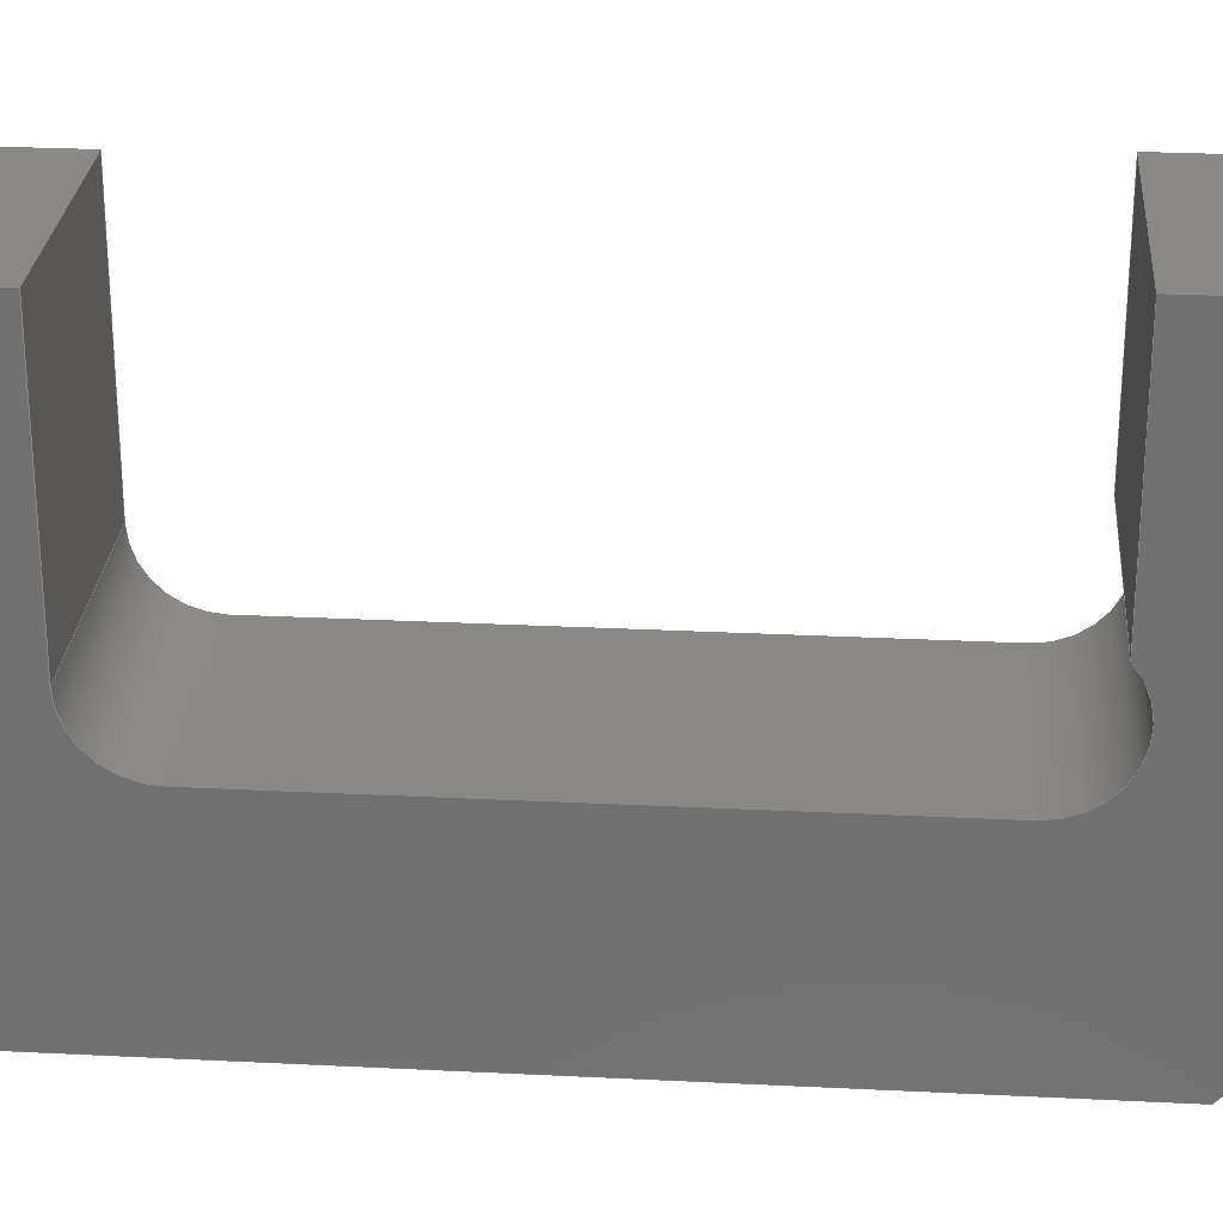
<metadata>
{"format":"step","ext":"step","renderer":"f3d","projection":"perspective","resolution":1024,"background":"white","views":[{"elev":26.8,"azim":-85.5,"up":"+Z"}]}
</metadata>
<code>
ISO-10303-21;
DATA;
#1=MECHANICAL_DESIGN_GEOMETRIC_PRESENTATION_REPRESENTATION('',(#4),#475);
#2=SHAPE_REPRESENTATION_RELATIONSHIP('SRR','None',#482,#3);
#3=ADVANCED_BREP_SHAPE_REPRESENTATION('',(#5),#474);
#4=STYLED_ITEM('',(#491),#5);
#5=MANIFOLD_SOLID_BREP('Body1',#283);
#6=CYLINDRICAL_SURFACE('',#305,0.635);
#7=CYLINDRICAL_SURFACE('',#308,0.635);
#8=FACE_OUTER_BOUND('',#23,.T.);
#9=FACE_OUTER_BOUND('',#24,.T.);
#10=FACE_OUTER_BOUND('',#25,.T.);
#11=FACE_OUTER_BOUND('',#26,.T.);
#12=FACE_OUTER_BOUND('',#27,.T.);
#13=FACE_OUTER_BOUND('',#28,.T.);
#14=FACE_OUTER_BOUND('',#29,.T.);
#15=FACE_OUTER_BOUND('',#30,.T.);
#16=FACE_OUTER_BOUND('',#31,.T.);
#17=FACE_OUTER_BOUND('',#32,.T.);
#18=FACE_OUTER_BOUND('',#33,.T.);
#19=FACE_OUTER_BOUND('',#34,.T.);
#20=FACE_OUTER_BOUND('',#35,.T.);
#21=FACE_OUTER_BOUND('',#36,.T.);
#22=FACE_OUTER_BOUND('',#37,.T.);
#23=EDGE_LOOP('',(#177,#178,#179,#180,#181,#182,#183,#184,#185,#186,#187,
#188,#189));
#24=EDGE_LOOP('',(#190,#191,#192,#193));
#25=EDGE_LOOP('',(#194,#195,#196,#197));
#26=EDGE_LOOP('',(#198,#199,#200,#201));
#27=EDGE_LOOP('',(#202,#203,#204,#205));
#28=EDGE_LOOP('',(#206,#207,#208,#209));
#29=EDGE_LOOP('',(#210,#211,#212,#213));
#30=EDGE_LOOP('',(#214,#215,#216,#217));
#31=EDGE_LOOP('',(#218,#219,#220,#221));
#32=EDGE_LOOP('',(#222,#223,#224,#225));
#33=EDGE_LOOP('',(#226,#227,#228,#229));
#34=EDGE_LOOP('',(#230,#231,#232,#233));
#35=EDGE_LOOP('',(#234,#235,#236,#237));
#36=EDGE_LOOP('',(#238,#239,#240,#241));
#37=EDGE_LOOP('',(#242,#243,#244,#245,#246,#247,#248,#249,#250,#251,#252,
#253,#254));
#38=CIRCLE('',#298,0.635);
#39=CIRCLE('',#299,0.635);
#40=CIRCLE('',#306,0.635);
#41=CIRCLE('',#309,0.635);
#42=LINE('',#395,#77);
#43=LINE('',#397,#78);
#44=LINE('',#399,#79);
#45=LINE('',#401,#80);
#46=LINE('',#403,#81);
#47=LINE('',#405,#82);
#48=LINE('',#409,#83);
#49=LINE('',#413,#84);
#50=LINE('',#415,#85);
#51=LINE('',#417,#86);
#52=LINE('',#418,#87);
#53=LINE('',#421,#88);
#54=LINE('',#423,#89);
#55=LINE('',#424,#90);
#56=LINE('',#427,#91);
#57=LINE('',#428,#92);
#58=LINE('',#431,#93);
#59=LINE('',#432,#94);
#60=LINE('',#435,#95);
#61=LINE('',#436,#96);
#62=LINE('',#439,#97);
#63=LINE('',#440,#98);
#64=LINE('',#444,#99);
#65=LINE('',#447,#100);
#66=LINE('',#448,#101);
#67=LINE('',#452,#102);
#68=LINE('',#455,#103);
#69=LINE('',#456,#104);
#70=LINE('',#459,#105);
#71=LINE('',#460,#106);
#72=LINE('',#463,#107);
#73=LINE('',#464,#108);
#74=LINE('',#467,#109);
#75=LINE('',#468,#110);
#76=LINE('',#470,#111);
#77=VECTOR('',#320,1);
#78=VECTOR('',#321,1);
#79=VECTOR('',#322,1);
#80=VECTOR('',#323,1);
#81=VECTOR('',#324,1);
#82=VECTOR('',#325,1);
#83=VECTOR('',#328,1);
#84=VECTOR('',#331,1);
#85=VECTOR('',#332,1);
#86=VECTOR('',#333,1);
#87=VECTOR('',#334,1);
#88=VECTOR('',#337,1);
#89=VECTOR('',#338,1);
#90=VECTOR('',#339,1);
#91=VECTOR('',#342,1);
#92=VECTOR('',#343,1);
#93=VECTOR('',#346,1);
#94=VECTOR('',#347,1);
#95=VECTOR('',#350,1);
#96=VECTOR('',#351,1);
#97=VECTOR('',#354,1);
#98=VECTOR('',#355,1);
#99=VECTOR('',#360,1);
#100=VECTOR('',#363,1);
#101=VECTOR('',#364,1);
#102=VECTOR('',#369,1);
#103=VECTOR('',#372,1);
#104=VECTOR('',#373,1);
#105=VECTOR('',#376,1);
#106=VECTOR('',#377,1);
#107=VECTOR('',#380,1);
#108=VECTOR('',#381,1);
#109=VECTOR('',#384,1);
#110=VECTOR('',#385,1);
#111=VECTOR('',#388,1);
#112=VERTEX_POINT('',#393);
#113=VERTEX_POINT('',#394);
#114=VERTEX_POINT('',#396);
#115=VERTEX_POINT('',#398);
#116=VERTEX_POINT('',#400);
#117=VERTEX_POINT('',#402);
#118=VERTEX_POINT('',#404);
#119=VERTEX_POINT('',#406);
#120=VERTEX_POINT('',#408);
#121=VERTEX_POINT('',#410);
#122=VERTEX_POINT('',#412);
#123=VERTEX_POINT('',#414);
#124=VERTEX_POINT('',#416);
#125=VERTEX_POINT('',#420);
#126=VERTEX_POINT('',#422);
#127=VERTEX_POINT('',#426);
#128=VERTEX_POINT('',#430);
#129=VERTEX_POINT('',#434);
#130=VERTEX_POINT('',#438);
#131=VERTEX_POINT('',#442);
#132=VERTEX_POINT('',#446);
#133=VERTEX_POINT('',#450);
#134=VERTEX_POINT('',#454);
#135=VERTEX_POINT('',#458);
#136=VERTEX_POINT('',#462);
#137=VERTEX_POINT('',#466);
#138=EDGE_CURVE('',#112,#113,#42,.T.);
#139=EDGE_CURVE('',#113,#114,#43,.T.);
#140=EDGE_CURVE('',#114,#115,#44,.T.);
#141=EDGE_CURVE('',#115,#116,#45,.T.);
#142=EDGE_CURVE('',#116,#117,#46,.T.);
#143=EDGE_CURVE('',#117,#118,#47,.T.);
#144=EDGE_CURVE('',#118,#119,#38,.T.);
#145=EDGE_CURVE('',#119,#120,#48,.T.);
#146=EDGE_CURVE('',#120,#121,#39,.T.);
#147=EDGE_CURVE('',#121,#122,#49,.T.);
#148=EDGE_CURVE('',#122,#123,#50,.T.);
#149=EDGE_CURVE('',#123,#124,#51,.T.);
#150=EDGE_CURVE('',#124,#112,#52,.T.);
#151=EDGE_CURVE('',#125,#113,#53,.T.);
#152=EDGE_CURVE('',#126,#125,#54,.T.);
#153=EDGE_CURVE('',#114,#126,#55,.T.);
#154=EDGE_CURVE('',#127,#126,#56,.T.);
#155=EDGE_CURVE('',#115,#127,#57,.T.);
#156=EDGE_CURVE('',#128,#127,#58,.T.);
#157=EDGE_CURVE('',#116,#128,#59,.T.);
#158=EDGE_CURVE('',#129,#128,#60,.T.);
#159=EDGE_CURVE('',#117,#129,#61,.T.);
#160=EDGE_CURVE('',#130,#129,#62,.T.);
#161=EDGE_CURVE('',#118,#130,#63,.T.);
#162=EDGE_CURVE('',#131,#130,#40,.T.);
#163=EDGE_CURVE('',#119,#131,#64,.T.);
#164=EDGE_CURVE('',#132,#131,#65,.T.);
#165=EDGE_CURVE('',#120,#132,#66,.T.);
#166=EDGE_CURVE('',#133,#132,#41,.T.);
#167=EDGE_CURVE('',#121,#133,#67,.T.);
#168=EDGE_CURVE('',#134,#133,#68,.T.);
#169=EDGE_CURVE('',#122,#134,#69,.T.);
#170=EDGE_CURVE('',#135,#134,#70,.T.);
#171=EDGE_CURVE('',#123,#135,#71,.T.);
#172=EDGE_CURVE('',#136,#135,#72,.T.);
#173=EDGE_CURVE('',#124,#136,#73,.T.);
#174=EDGE_CURVE('',#137,#136,#74,.T.);
#175=EDGE_CURVE('',#112,#137,#75,.T.);
#176=EDGE_CURVE('',#125,#137,#76,.T.);
#177=ORIENTED_EDGE('',*,*,#138,.T.);
#178=ORIENTED_EDGE('',*,*,#139,.T.);
#179=ORIENTED_EDGE('',*,*,#140,.T.);
#180=ORIENTED_EDGE('',*,*,#141,.T.);
#181=ORIENTED_EDGE('',*,*,#142,.T.);
#182=ORIENTED_EDGE('',*,*,#143,.T.);
#183=ORIENTED_EDGE('',*,*,#144,.T.);
#184=ORIENTED_EDGE('',*,*,#145,.T.);
#185=ORIENTED_EDGE('',*,*,#146,.T.);
#186=ORIENTED_EDGE('',*,*,#147,.T.);
#187=ORIENTED_EDGE('',*,*,#148,.T.);
#188=ORIENTED_EDGE('',*,*,#149,.T.);
#189=ORIENTED_EDGE('',*,*,#150,.T.);
#190=ORIENTED_EDGE('',*,*,#151,.F.);
#191=ORIENTED_EDGE('',*,*,#152,.F.);
#192=ORIENTED_EDGE('',*,*,#153,.F.);
#193=ORIENTED_EDGE('',*,*,#139,.F.);
#194=ORIENTED_EDGE('',*,*,#153,.T.);
#195=ORIENTED_EDGE('',*,*,#154,.F.);
#196=ORIENTED_EDGE('',*,*,#155,.F.);
#197=ORIENTED_EDGE('',*,*,#140,.F.);
#198=ORIENTED_EDGE('',*,*,#155,.T.);
#199=ORIENTED_EDGE('',*,*,#156,.F.);
#200=ORIENTED_EDGE('',*,*,#157,.F.);
#201=ORIENTED_EDGE('',*,*,#141,.F.);
#202=ORIENTED_EDGE('',*,*,#157,.T.);
#203=ORIENTED_EDGE('',*,*,#158,.F.);
#204=ORIENTED_EDGE('',*,*,#159,.F.);
#205=ORIENTED_EDGE('',*,*,#142,.F.);
#206=ORIENTED_EDGE('',*,*,#159,.T.);
#207=ORIENTED_EDGE('',*,*,#160,.F.);
#208=ORIENTED_EDGE('',*,*,#161,.F.);
#209=ORIENTED_EDGE('',*,*,#143,.F.);
#210=ORIENTED_EDGE('',*,*,#161,.T.);
#211=ORIENTED_EDGE('',*,*,#162,.F.);
#212=ORIENTED_EDGE('',*,*,#163,.F.);
#213=ORIENTED_EDGE('',*,*,#144,.F.);
#214=ORIENTED_EDGE('',*,*,#163,.T.);
#215=ORIENTED_EDGE('',*,*,#164,.F.);
#216=ORIENTED_EDGE('',*,*,#165,.F.);
#217=ORIENTED_EDGE('',*,*,#145,.F.);
#218=ORIENTED_EDGE('',*,*,#165,.T.);
#219=ORIENTED_EDGE('',*,*,#166,.F.);
#220=ORIENTED_EDGE('',*,*,#167,.F.);
#221=ORIENTED_EDGE('',*,*,#146,.F.);
#222=ORIENTED_EDGE('',*,*,#167,.T.);
#223=ORIENTED_EDGE('',*,*,#168,.F.);
#224=ORIENTED_EDGE('',*,*,#169,.F.);
#225=ORIENTED_EDGE('',*,*,#147,.F.);
#226=ORIENTED_EDGE('',*,*,#169,.T.);
#227=ORIENTED_EDGE('',*,*,#170,.F.);
#228=ORIENTED_EDGE('',*,*,#171,.F.);
#229=ORIENTED_EDGE('',*,*,#148,.F.);
#230=ORIENTED_EDGE('',*,*,#171,.T.);
#231=ORIENTED_EDGE('',*,*,#172,.F.);
#232=ORIENTED_EDGE('',*,*,#173,.F.);
#233=ORIENTED_EDGE('',*,*,#149,.F.);
#234=ORIENTED_EDGE('',*,*,#173,.T.);
#235=ORIENTED_EDGE('',*,*,#174,.F.);
#236=ORIENTED_EDGE('',*,*,#175,.F.);
#237=ORIENTED_EDGE('',*,*,#150,.F.);
#238=ORIENTED_EDGE('',*,*,#175,.T.);
#239=ORIENTED_EDGE('',*,*,#176,.F.);
#240=ORIENTED_EDGE('',*,*,#151,.T.);
#241=ORIENTED_EDGE('',*,*,#138,.F.);
#242=ORIENTED_EDGE('',*,*,#176,.T.);
#243=ORIENTED_EDGE('',*,*,#174,.T.);
#244=ORIENTED_EDGE('',*,*,#172,.T.);
#245=ORIENTED_EDGE('',*,*,#170,.T.);
#246=ORIENTED_EDGE('',*,*,#168,.T.);
#247=ORIENTED_EDGE('',*,*,#166,.T.);
#248=ORIENTED_EDGE('',*,*,#164,.T.);
#249=ORIENTED_EDGE('',*,*,#162,.T.);
#250=ORIENTED_EDGE('',*,*,#160,.T.);
#251=ORIENTED_EDGE('',*,*,#158,.T.);
#252=ORIENTED_EDGE('',*,*,#156,.T.);
#253=ORIENTED_EDGE('',*,*,#154,.T.);
#254=ORIENTED_EDGE('',*,*,#152,.T.);
#255=PLANE('',#297);
#256=PLANE('',#300);
#257=PLANE('',#301);
#258=PLANE('',#302);
#259=PLANE('',#303);
#260=PLANE('',#304);
#261=PLANE('',#307);
#262=PLANE('',#310);
#263=PLANE('',#311);
#264=PLANE('',#312);
#265=PLANE('',#313);
#266=PLANE('',#314);
#267=PLANE('',#315);
#268=ADVANCED_FACE('',(#8),#255,.F.);
#269=ADVANCED_FACE('',(#9),#256,.T.);
#270=ADVANCED_FACE('',(#10),#257,.T.);
#271=ADVANCED_FACE('',(#11),#258,.T.);
#272=ADVANCED_FACE('',(#12),#259,.T.);
#273=ADVANCED_FACE('',(#13),#260,.T.);
#274=ADVANCED_FACE('',(#14),#6,.F.);
#275=ADVANCED_FACE('',(#15),#261,.T.);
#276=ADVANCED_FACE('',(#16),#7,.F.);
#277=ADVANCED_FACE('',(#17),#262,.T.);
#278=ADVANCED_FACE('',(#18),#263,.T.);
#279=ADVANCED_FACE('',(#19),#264,.T.);
#280=ADVANCED_FACE('',(#20),#265,.T.);
#281=ADVANCED_FACE('',(#21),#266,.T.);
#282=ADVANCED_FACE('',(#22),#267,.T.);
#283=CLOSED_SHELL('',(#268,#269,#270,#271,#272,#273,#274,#275,#276,#277,
#278,#279,#280,#281,#282));
#284=DERIVED_UNIT_ELEMENT(#286,1);
#285=DERIVED_UNIT_ELEMENT(#477,3);
#286=(
MASS_UNIT()
NAMED_UNIT(*)
SI_UNIT(.KILO.,.GRAM.)
);
#287=DERIVED_UNIT((#284,#285));
#288=MEASURE_REPRESENTATION_ITEM('density measure',
POSITIVE_RATIO_MEASURE(7850),#287);
#289=PROPERTY_DEFINITION_REPRESENTATION(#294,#291);
#290=PROPERTY_DEFINITION_REPRESENTATION(#295,#292);
#291=REPRESENTATION('material name',(#293),#474);
#292=REPRESENTATION('density',(#288),#474);
#293=DESCRIPTIVE_REPRESENTATION_ITEM('Steel','Steel');
#294=PROPERTY_DEFINITION('material property','material name',#484);
#295=PROPERTY_DEFINITION('material property','density of part',#484);
#296=AXIS2_PLACEMENT_3D('placement',#391,#316,#317);
#297=AXIS2_PLACEMENT_3D('',#392,#318,#319);
#298=AXIS2_PLACEMENT_3D('',#407,#326,#327);
#299=AXIS2_PLACEMENT_3D('',#411,#329,#330);
#300=AXIS2_PLACEMENT_3D('',#419,#335,#336);
#301=AXIS2_PLACEMENT_3D('',#425,#340,#341);
#302=AXIS2_PLACEMENT_3D('',#429,#344,#345);
#303=AXIS2_PLACEMENT_3D('',#433,#348,#349);
#304=AXIS2_PLACEMENT_3D('',#437,#352,#353);
#305=AXIS2_PLACEMENT_3D('',#441,#356,#357);
#306=AXIS2_PLACEMENT_3D('',#443,#358,#359);
#307=AXIS2_PLACEMENT_3D('',#445,#361,#362);
#308=AXIS2_PLACEMENT_3D('',#449,#365,#366);
#309=AXIS2_PLACEMENT_3D('',#451,#367,#368);
#310=AXIS2_PLACEMENT_3D('',#453,#370,#371);
#311=AXIS2_PLACEMENT_3D('',#457,#374,#375);
#312=AXIS2_PLACEMENT_3D('',#461,#378,#379);
#313=AXIS2_PLACEMENT_3D('',#465,#382,#383);
#314=AXIS2_PLACEMENT_3D('',#469,#386,#387);
#315=AXIS2_PLACEMENT_3D('',#471,#389,#390);
#316=DIRECTION('axis',(0,0,1));
#317=DIRECTION('refdir',(1,0,0));
#318=DIRECTION('center_axis',(1,0,0));
#319=DIRECTION('ref_axis',(0,0,-1));
#320=DIRECTION('',(0,-1,0));
#321=DIRECTION('',(0,-0.7071,0.7071));
#322=DIRECTION('',(0,9.366e-17,1));
#323=DIRECTION('',(0,0.7071,0.7071));
#324=DIRECTION('',(0,1,0));
#325=DIRECTION('',(0,0,-1));
#326=DIRECTION('center_axis',(1,0,0));
#327=DIRECTION('ref_axis',(0,-0.7559,0.6547));
#328=DIRECTION('',(0,1,8.759e-17));
#329=DIRECTION('center_axis',(1,0,0));
#330=DIRECTION('ref_axis',(0,2.797e-15,-1));
#331=DIRECTION('',(0,0,1));
#332=DIRECTION('',(0,1,0));
#333=DIRECTION('',(0,0,-1));
#334=DIRECTION('',(0,-0.7071,-0.7071));
#335=DIRECTION('center_axis',(0,-0.7071,-0.7071));
#336=DIRECTION('ref_axis',(0,0.7071,-0.7071));
#337=DIRECTION('',(-1,0,0));
#338=DIRECTION('',(0,0.7071,-0.7071));
#339=DIRECTION('',(1,0,0));
#340=DIRECTION('center_axis',(0,-1,9.366e-17));
#341=DIRECTION('ref_axis',(0,-9.366e-17,-1));
#342=DIRECTION('',(0,-9.366e-17,-1));
#343=DIRECTION('',(1,0,0));
#344=DIRECTION('center_axis',(0,-0.7071,0.7071));
#345=DIRECTION('ref_axis',(0,-0.7071,-0.7071));
#346=DIRECTION('',(0,-0.7071,-0.7071));
#347=DIRECTION('',(1,0,0));
#348=DIRECTION('center_axis',(0,0,1));
#349=DIRECTION('ref_axis',(0,-1,0));
#350=DIRECTION('',(0,-1,0));
#351=DIRECTION('',(1,0,0));
#352=DIRECTION('center_axis',(0,1,0));
#353=DIRECTION('ref_axis',(0,0,1));
#354=DIRECTION('',(0,0,1));
#355=DIRECTION('',(1,0,0));
#356=DIRECTION('center_axis',(1,0,0));
#357=DIRECTION('ref_axis',(0,-0.7559,0.6547));
#358=DIRECTION('center_axis',(-1,0,0));
#359=DIRECTION('ref_axis',(0,-0.7559,0.6547));
#360=DIRECTION('',(1,0,0));
#361=DIRECTION('center_axis',(0,-8.759e-17,1));
#362=DIRECTION('ref_axis',(0,-1,-8.759e-17));
#363=DIRECTION('',(0,-1,-8.759e-17));
#364=DIRECTION('',(1,0,0));
#365=DIRECTION('center_axis',(1,0,0));
#366=DIRECTION('ref_axis',(0,2.797e-15,-1));
#367=DIRECTION('center_axis',(-1,0,0));
#368=DIRECTION('ref_axis',(0,2.797e-15,-1));
#369=DIRECTION('',(1,0,0));
#370=DIRECTION('center_axis',(0,-1,0));
#371=DIRECTION('ref_axis',(0,0,-1));
#372=DIRECTION('',(0,0,-1));
#373=DIRECTION('',(1,0,0));
#374=DIRECTION('center_axis',(0,0,1));
#375=DIRECTION('ref_axis',(0,-1,0));
#376=DIRECTION('',(0,-1,0));
#377=DIRECTION('',(1,0,0));
#378=DIRECTION('center_axis',(0,1,0));
#379=DIRECTION('ref_axis',(0,0,1));
#380=DIRECTION('',(0,0,1));
#381=DIRECTION('',(1,0,0));
#382=DIRECTION('center_axis',(0,0.7071,-0.7071));
#383=DIRECTION('ref_axis',(0,0.7071,0.7071));
#384=DIRECTION('',(0,0.7071,0.7071));
#385=DIRECTION('',(1,0,0));
#386=DIRECTION('center_axis',(0,0,-1));
#387=DIRECTION('ref_axis',(0,1,0));
#388=DIRECTION('',(0,1,0));
#389=DIRECTION('center_axis',(1,0,0));
#390=DIRECTION('ref_axis',(0,0,-1));
#391=CARTESIAN_POINT('',(0,0,0));
#392=CARTESIAN_POINT('Origin',(-1.11,5.08,2.585));
#393=CARTESIAN_POINT('',(-1.11,8.75,0));
#394=CARTESIAN_POINT('',(-1.11,1.4,0));
#395=CARTESIAN_POINT('',(-1.11,1.4,0));
#396=CARTESIAN_POINT('',(-1.11,0,1.4));
#397=CARTESIAN_POINT('',(-1.11,1.4,0));
#398=CARTESIAN_POINT('',(-1.11,2.22e-16,3.771));
#399=CARTESIAN_POINT('',(-1.11,0,1.4));
#400=CARTESIAN_POINT('',(-1.11,1.4,5.171));
#401=CARTESIAN_POINT('',(-1.11,1.4,5.171));
#402=CARTESIAN_POINT('',(-1.11,2.065,5.171));
#403=CARTESIAN_POINT('',(-1.11,2.065,5.171));
#404=CARTESIAN_POINT('',(-1.11,2.065,2.951));
#405=CARTESIAN_POINT('',(-1.11,2.065,2.951));
#406=CARTESIAN_POINT('',(-1.11,2.545,1.9));
#407=CARTESIAN_POINT('Origin',(-1.11,2.545,2.535));
#408=CARTESIAN_POINT('',(-1.11,7.615,1.9));
#409=CARTESIAN_POINT('',(-1.11,2.545,1.9));
#410=CARTESIAN_POINT('',(-1.11,8.25,2.535));
#411=CARTESIAN_POINT('Origin',(-1.11,7.615,2.535));
#412=CARTESIAN_POINT('',(-1.11,8.25,5.011));
#413=CARTESIAN_POINT('',(-1.11,8.25,2.535));
#414=CARTESIAN_POINT('',(-1.11,10.16,5.011));
#415=CARTESIAN_POINT('',(-1.11,10.16,5.011));
#416=CARTESIAN_POINT('',(-1.11,10.16,1.41));
#417=CARTESIAN_POINT('',(-1.11,10.16,1.41));
#418=CARTESIAN_POINT('',(-1.11,8.75,0));
#419=CARTESIAN_POINT('Origin',(0,2.22e-16,1.4));
#420=CARTESIAN_POINT('',(1.11,1.4,0));
#421=CARTESIAN_POINT('',(0,1.4,0));
#422=CARTESIAN_POINT('',(1.11,0,1.4));
#423=CARTESIAN_POINT('',(1.11,1.4,0));
#424=CARTESIAN_POINT('',(0,0,1.4));
#425=CARTESIAN_POINT('Origin',(0,2.22e-16,3.771));
#426=CARTESIAN_POINT('',(1.11,2.22e-16,3.771));
#427=CARTESIAN_POINT('',(1.11,0,1.4));
#428=CARTESIAN_POINT('',(0,2.22e-16,3.771));
#429=CARTESIAN_POINT('Origin',(0,1.4,5.171));
#430=CARTESIAN_POINT('',(1.11,1.4,5.171));
#431=CARTESIAN_POINT('',(1.11,1.4,5.171));
#432=CARTESIAN_POINT('',(0,1.4,5.171));
#433=CARTESIAN_POINT('Origin',(0,2.065,5.171));
#434=CARTESIAN_POINT('',(1.11,2.065,5.171));
#435=CARTESIAN_POINT('',(1.11,2.065,5.171));
#436=CARTESIAN_POINT('',(0,2.065,5.171));
#437=CARTESIAN_POINT('Origin',(0,2.065,2.951));
#438=CARTESIAN_POINT('',(1.11,2.065,2.951));
#439=CARTESIAN_POINT('',(1.11,2.065,2.951));
#440=CARTESIAN_POINT('',(0,2.065,2.951));
#441=CARTESIAN_POINT('Origin',(0,2.545,2.535));
#442=CARTESIAN_POINT('',(1.11,2.545,1.9));
#443=CARTESIAN_POINT('Origin',(1.11,2.545,2.535));
#444=CARTESIAN_POINT('',(0,2.545,1.9));
#445=CARTESIAN_POINT('Origin',(0,7.615,1.9));
#446=CARTESIAN_POINT('',(1.11,7.615,1.9));
#447=CARTESIAN_POINT('',(1.11,2.545,1.9));
#448=CARTESIAN_POINT('',(0,7.615,1.9));
#449=CARTESIAN_POINT('Origin',(0,7.615,2.535));
#450=CARTESIAN_POINT('',(1.11,8.25,2.535));
#451=CARTESIAN_POINT('Origin',(1.11,7.615,2.535));
#452=CARTESIAN_POINT('',(0,8.25,2.535));
#453=CARTESIAN_POINT('Origin',(0,8.25,5.011));
#454=CARTESIAN_POINT('',(1.11,8.25,5.011));
#455=CARTESIAN_POINT('',(1.11,8.25,2.535));
#456=CARTESIAN_POINT('',(0,8.25,5.011));
#457=CARTESIAN_POINT('Origin',(0,10.16,5.011));
#458=CARTESIAN_POINT('',(1.11,10.16,5.011));
#459=CARTESIAN_POINT('',(1.11,10.16,5.011));
#460=CARTESIAN_POINT('',(0,10.16,5.011));
#461=CARTESIAN_POINT('Origin',(0,10.16,1.41));
#462=CARTESIAN_POINT('',(1.11,10.16,1.41));
#463=CARTESIAN_POINT('',(1.11,10.16,1.41));
#464=CARTESIAN_POINT('',(0,10.16,1.41));
#465=CARTESIAN_POINT('Origin',(0,8.75,0));
#466=CARTESIAN_POINT('',(1.11,8.75,0));
#467=CARTESIAN_POINT('',(1.11,8.75,0));
#468=CARTESIAN_POINT('',(0,8.75,0));
#469=CARTESIAN_POINT('Origin',(0,1.4,0));
#470=CARTESIAN_POINT('',(1.11,1.4,0));
#471=CARTESIAN_POINT('Origin',(1.11,5.08,2.585));
#472=UNCERTAINTY_MEASURE_WITH_UNIT(LENGTH_MEASURE(0.001),#476,
'DISTANCE_ACCURACY_VALUE',
'Maximum model space distance between geometric entities at asserted c
onnectivities');
#473=UNCERTAINTY_MEASURE_WITH_UNIT(LENGTH_MEASURE(0.001),#476,
'DISTANCE_ACCURACY_VALUE',
'Maximum model space distance between geometric entities at asserted c
onnectivities');
#474=(
GEOMETRIC_REPRESENTATION_CONTEXT(3)
GLOBAL_UNCERTAINTY_ASSIGNED_CONTEXT((#472))
GLOBAL_UNIT_ASSIGNED_CONTEXT((#476,#478,#479))
REPRESENTATION_CONTEXT('','3D')
);
#475=(
GEOMETRIC_REPRESENTATION_CONTEXT(3)
GLOBAL_UNCERTAINTY_ASSIGNED_CONTEXT((#473))
GLOBAL_UNIT_ASSIGNED_CONTEXT((#476,#478,#479))
REPRESENTATION_CONTEXT('','3D')
);
#476=(
LENGTH_UNIT()
NAMED_UNIT(*)
SI_UNIT(.CENTI.,.METRE.)
);
#477=(
LENGTH_UNIT()
NAMED_UNIT(*)
SI_UNIT($,.METRE.)
);
#478=(
NAMED_UNIT(*)
PLANE_ANGLE_UNIT()
SI_UNIT($,.RADIAN.)
);
#479=(
NAMED_UNIT(*)
SI_UNIT($,.STERADIAN.)
SOLID_ANGLE_UNIT()
);
#480=SHAPE_DEFINITION_REPRESENTATION(#481,#482);
#481=PRODUCT_DEFINITION_SHAPE('',$,#484);
#482=SHAPE_REPRESENTATION('',(#296),#474);
#483=PRODUCT_DEFINITION_CONTEXT('part definition',#488,'design');
#484=PRODUCT_DEFINITION('body','body',#485,#483);
#485=PRODUCT_DEFINITION_FORMATION('',$,#490);
#486=PRODUCT_RELATED_PRODUCT_CATEGORY('body','body',(#490));
#487=APPLICATION_PROTOCOL_DEFINITION('international standard',
'automotive_design',2009,#488);
#488=APPLICATION_CONTEXT(
'Core Data for Automotive Mechanical Design Process');
#489=PRODUCT_CONTEXT('part definition',#488,'mechanical');
#490=PRODUCT('body','body',$,(#489));
#491=PRESENTATION_STYLE_ASSIGNMENT((#492));
#492=SURFACE_STYLE_USAGE(.BOTH.,#493);
#493=SURFACE_SIDE_STYLE('',(#494));
#494=SURFACE_STYLE_FILL_AREA(#495);
#495=FILL_AREA_STYLE('Steel - Satin',(#496));
#496=FILL_AREA_STYLE_COLOUR('Steel - Satin',#497);
#497=COLOUR_RGB('Steel - Satin',0.6275,0.6275,0.6275);
ENDSEC;
END-ISO-10303-21;

</code>
